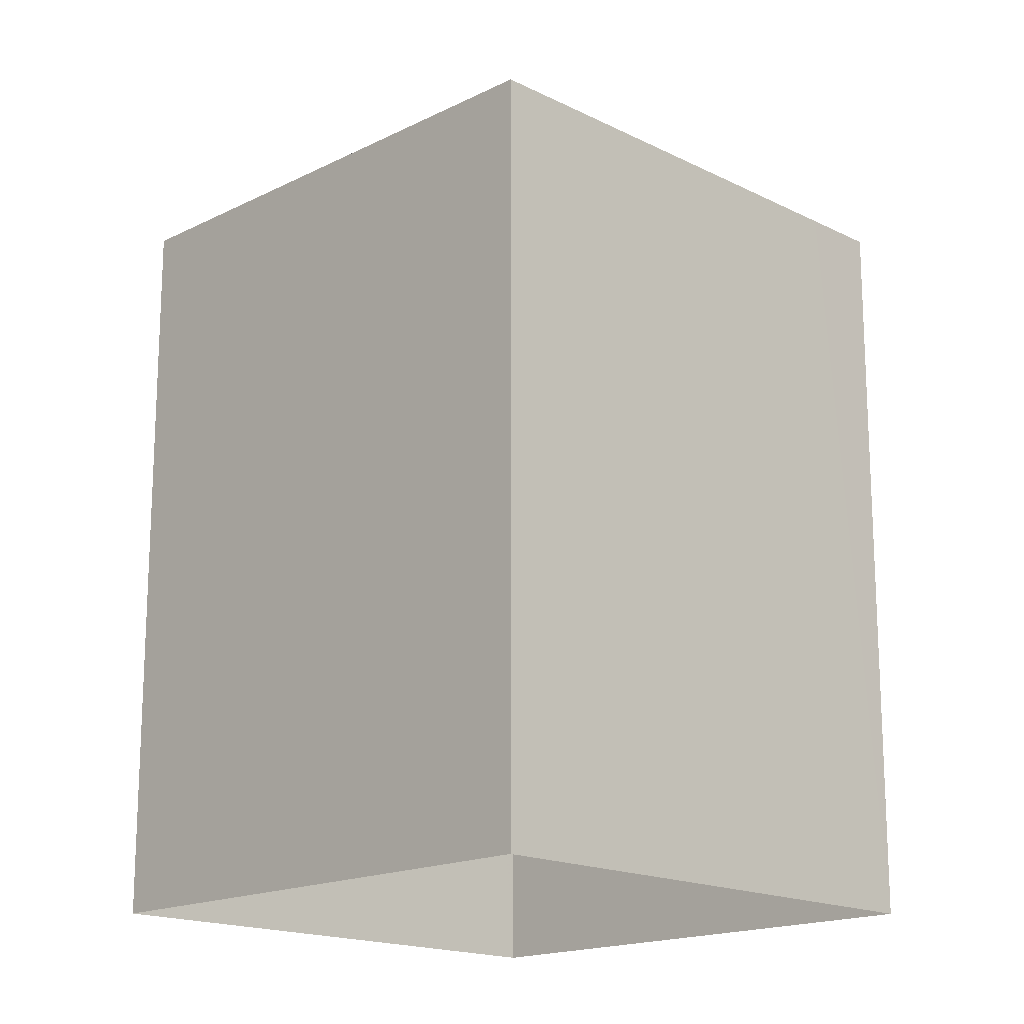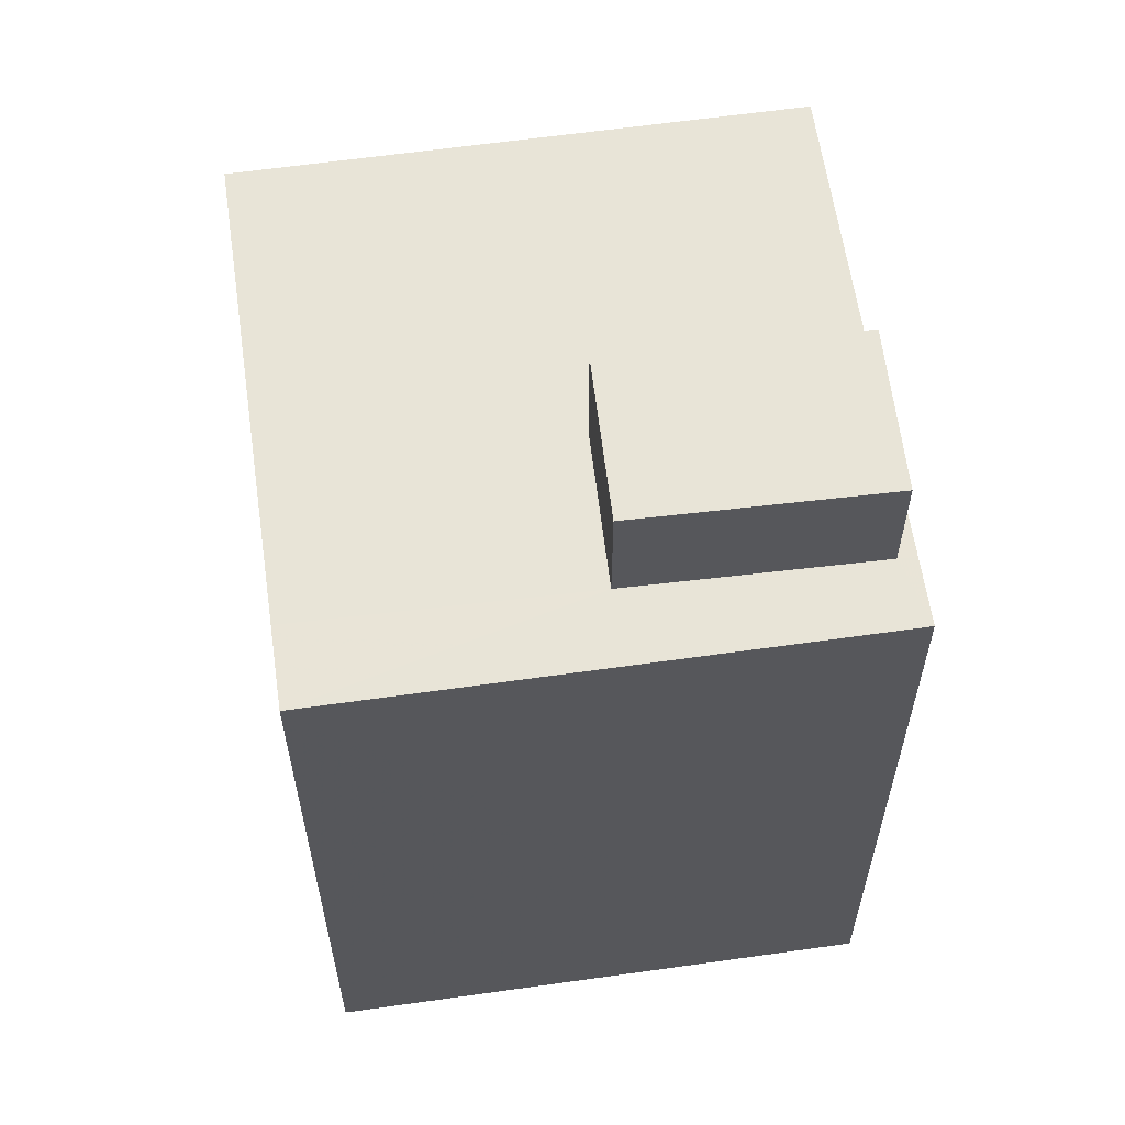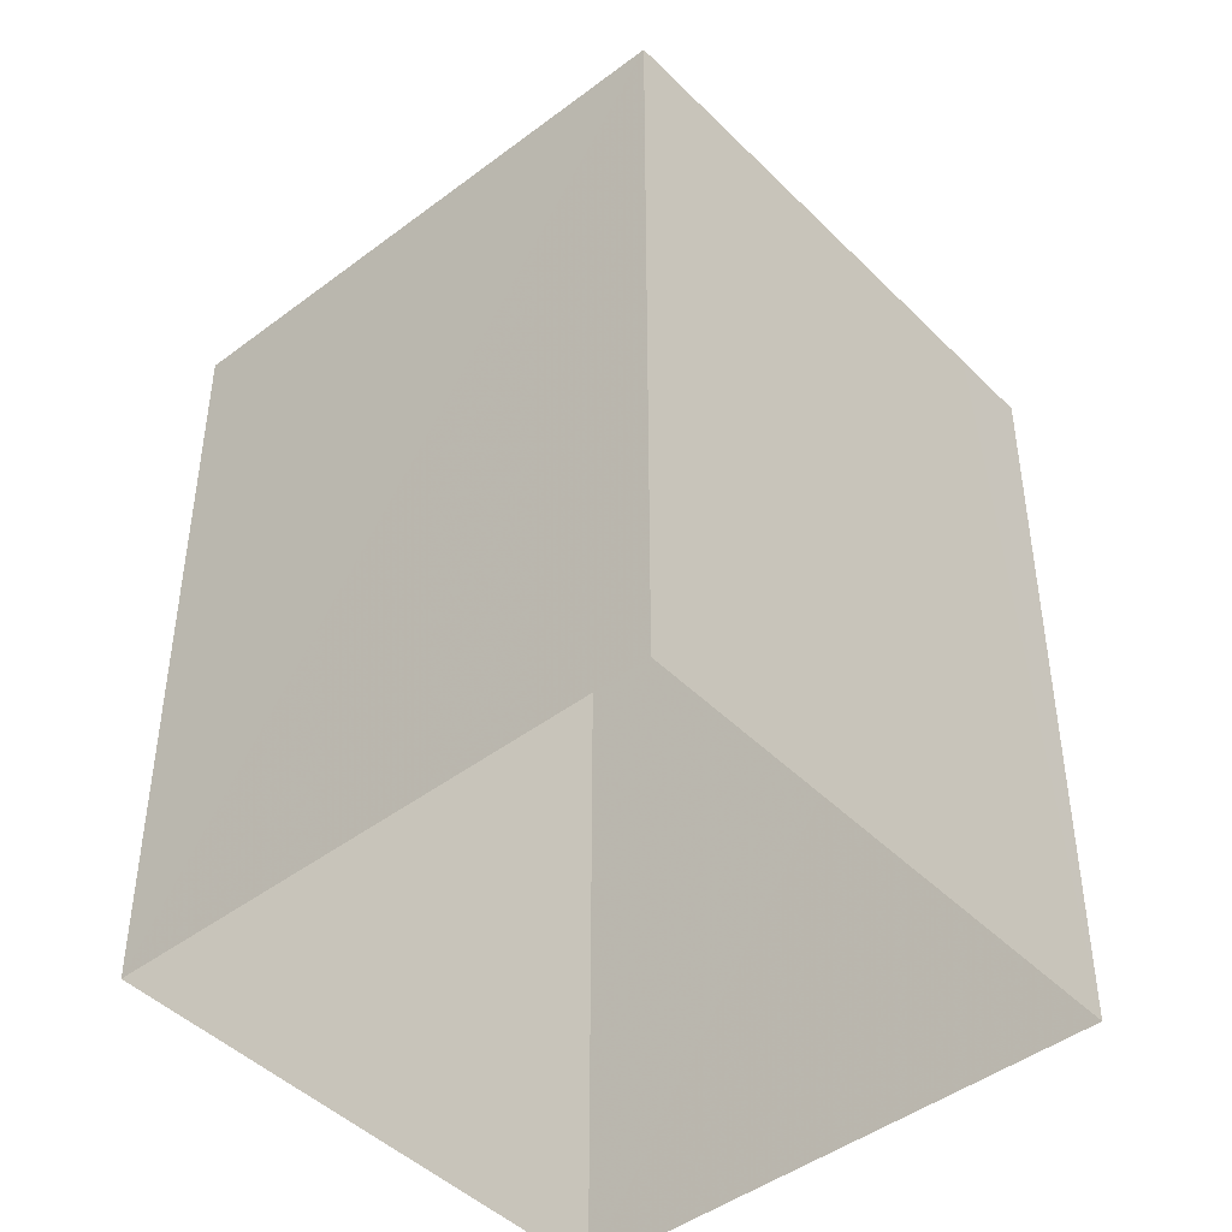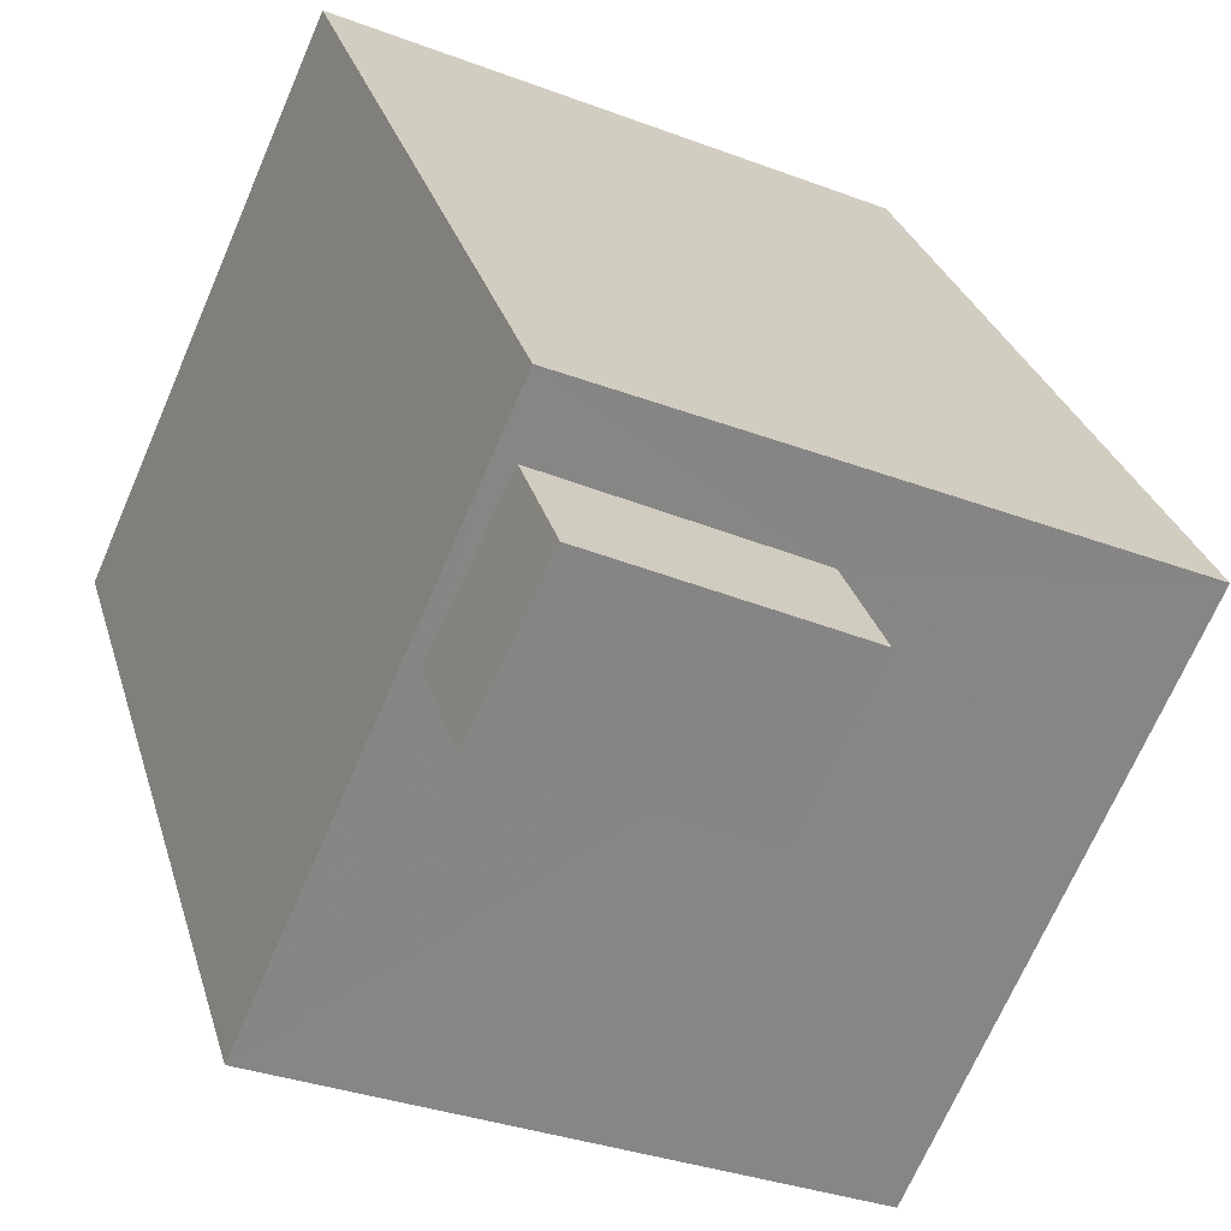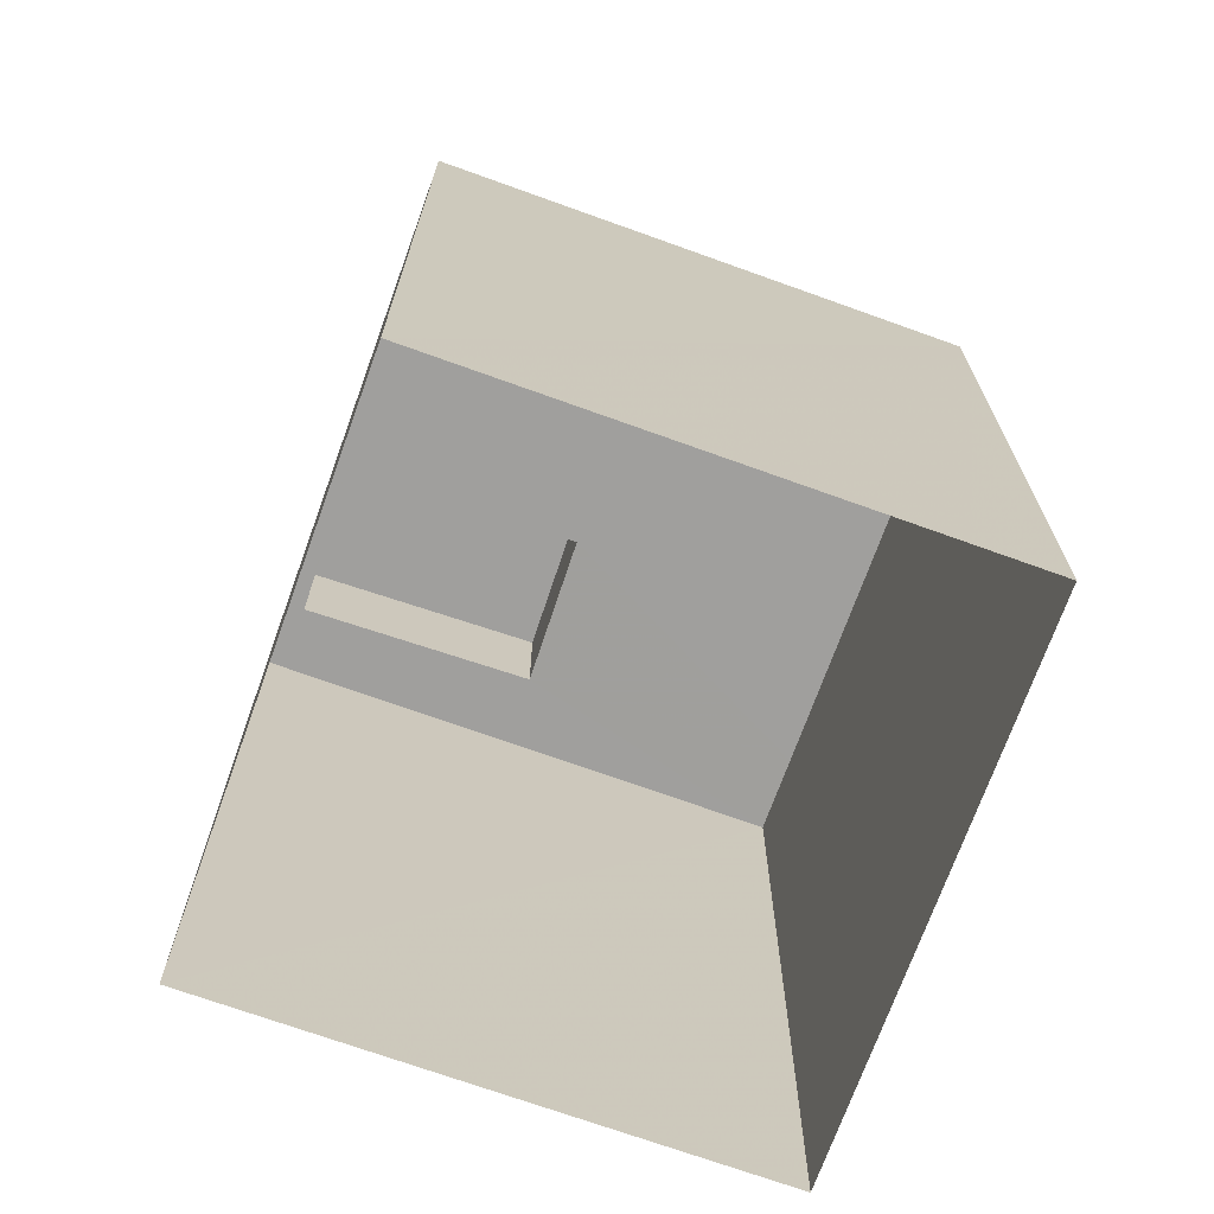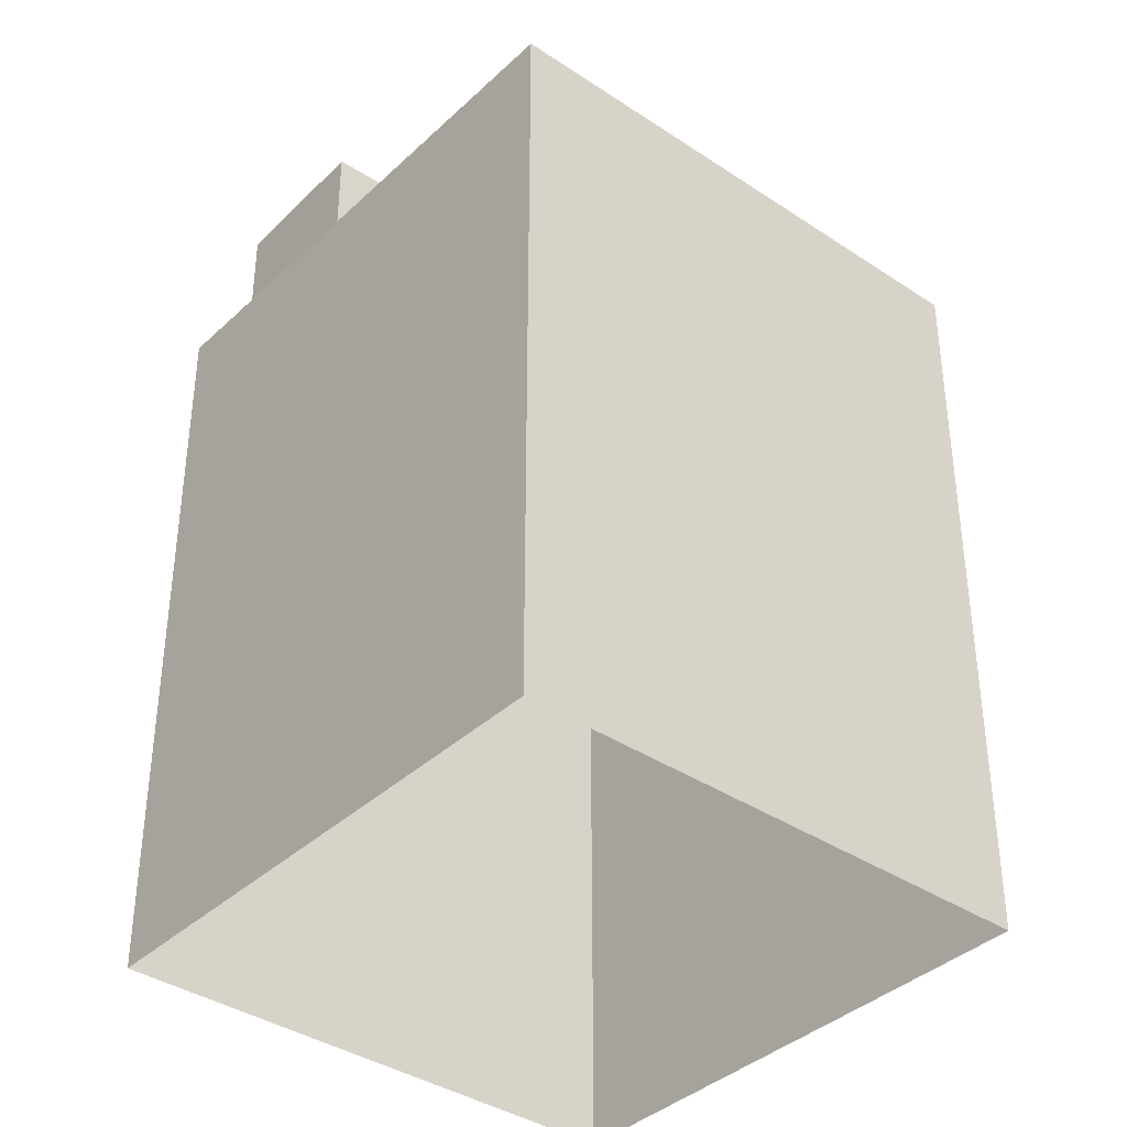
<metadata>
{"format":"obj","ext":"obj","renderer":"f3d","projection":"perspective","resolution":1024,"background":"white","views":[{"elev":-17.1,"azim":20.9,"up":"+Z"},{"elev":61.3,"azim":147.7,"up":"+Z"},{"elev":-45.2,"azim":17.1,"up":"+Z"},{"elev":28.1,"azim":-14.7,"up":"+Y"},{"elev":-71.3,"azim":-43.9,"up":"+Z"},{"elev":-38.0,"azim":-64.4,"up":"+Z"}]}
</metadata>
<code>
v -5740 -3.606e+04 3.458
v -5737 -3.605e+04 3.461
v -5728 -3.605e+04 3.458
v -5732 -3.606e+04 3.456
v -5733 -3.605e+04 15.88
v -5728 -3.605e+04 15.88
v -5737 -3.605e+04 15.88
v -5729 -3.606e+04 15.88
v -5737 -3.605e+04 15.88
v -5737 -3.605e+04 15.88
v -5734 -3.606e+04 15.88
v -5732 -3.606e+04 15.88
v -5740 -3.606e+04 15.88
v -5738 -3.605e+04 15.88
v -5737 -3.605e+04 17.79
v -5734 -3.606e+04 17.79
v -5733 -3.605e+04 17.79
v -5738 -3.605e+04 17.79
f 1 2 3
f 4 1 3
f 5 6 7
f 8 6 5
f 7 9 10
f 5 7 10
f 8 11 12
f 12 11 13
f 13 14 9
f 9 14 10
f 11 8 5
f 11 14 13
f 15 16 17
f 15 18 16
f 3 8 4
f 4 8 12
f 6 8 3
f 12 1 4
f 12 13 1
f 9 2 1
f 1 13 9
f 7 2 9
f 6 3 2
f 7 6 2
f 5 17 16
f 11 5 16
f 14 16 18
f 14 11 16
f 10 18 15
f 10 14 18
f 10 15 17
f 5 10 17

</code>
